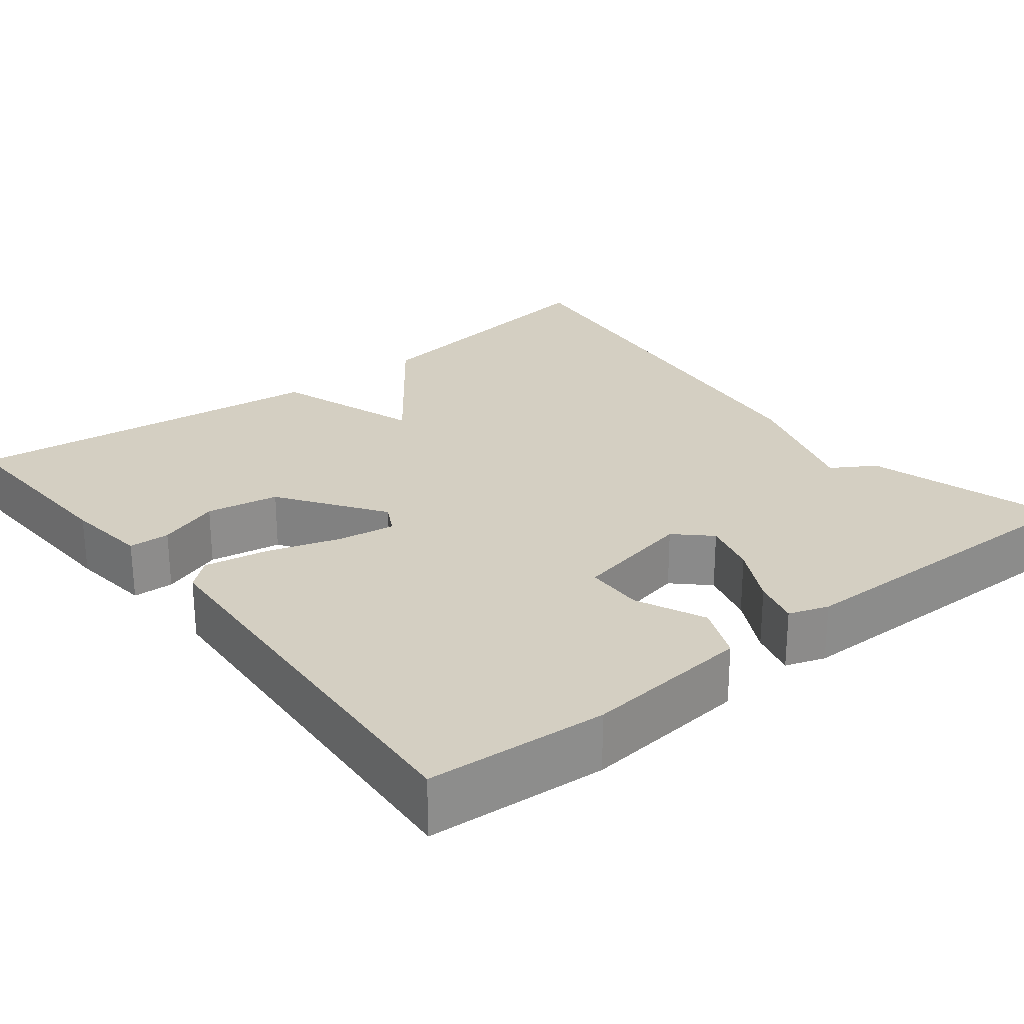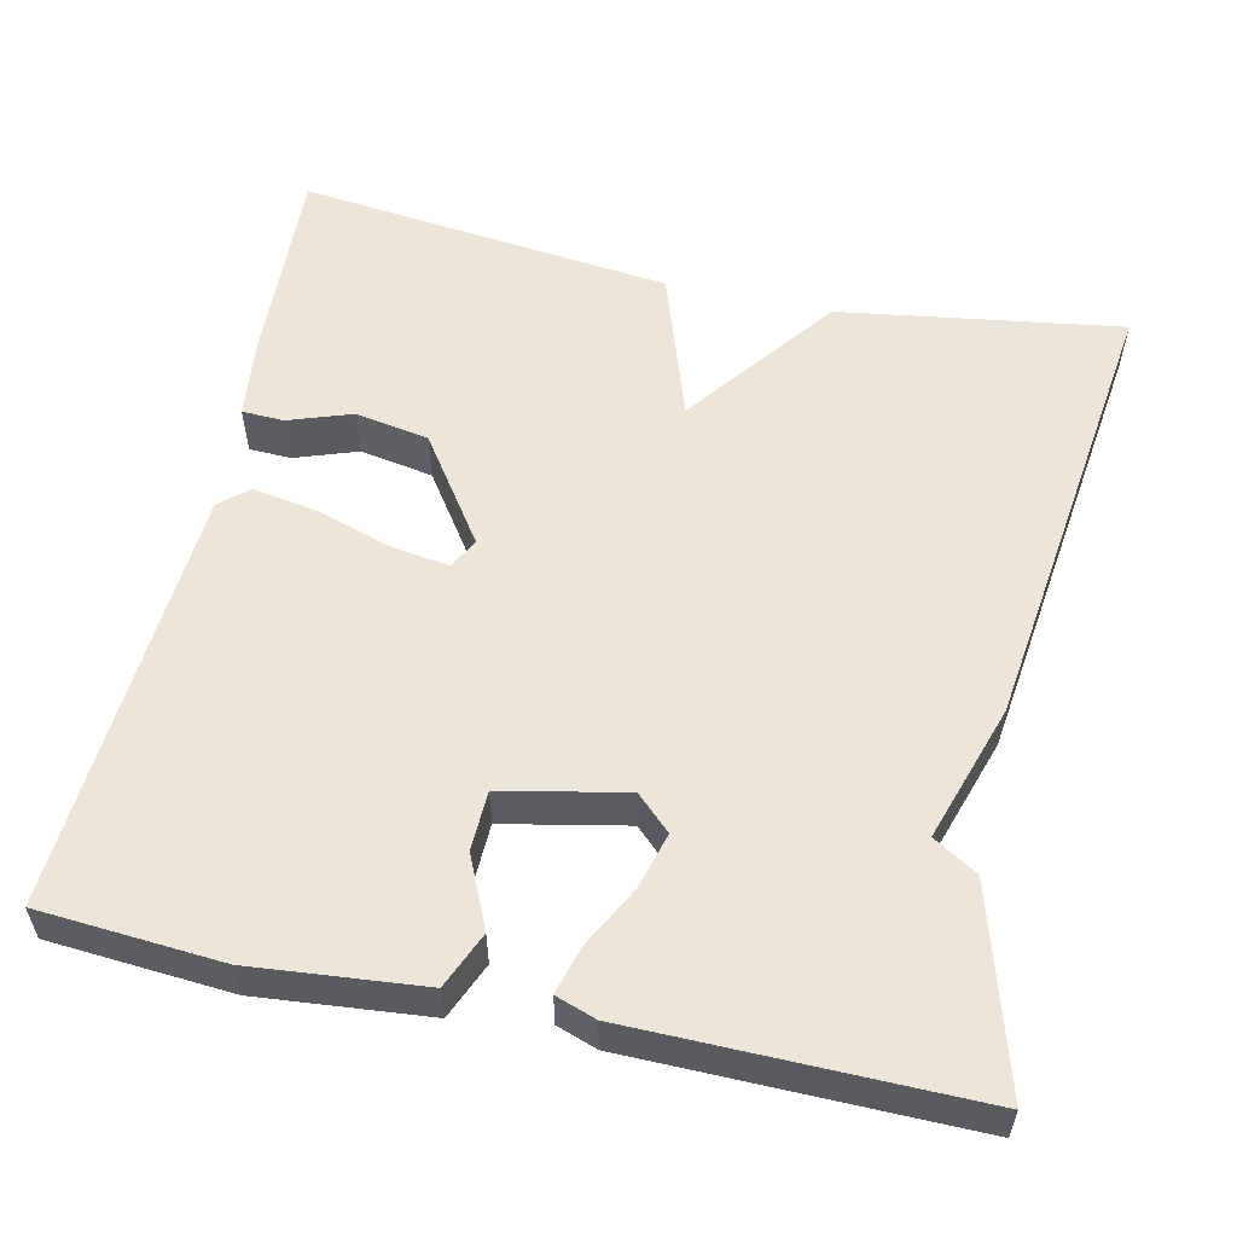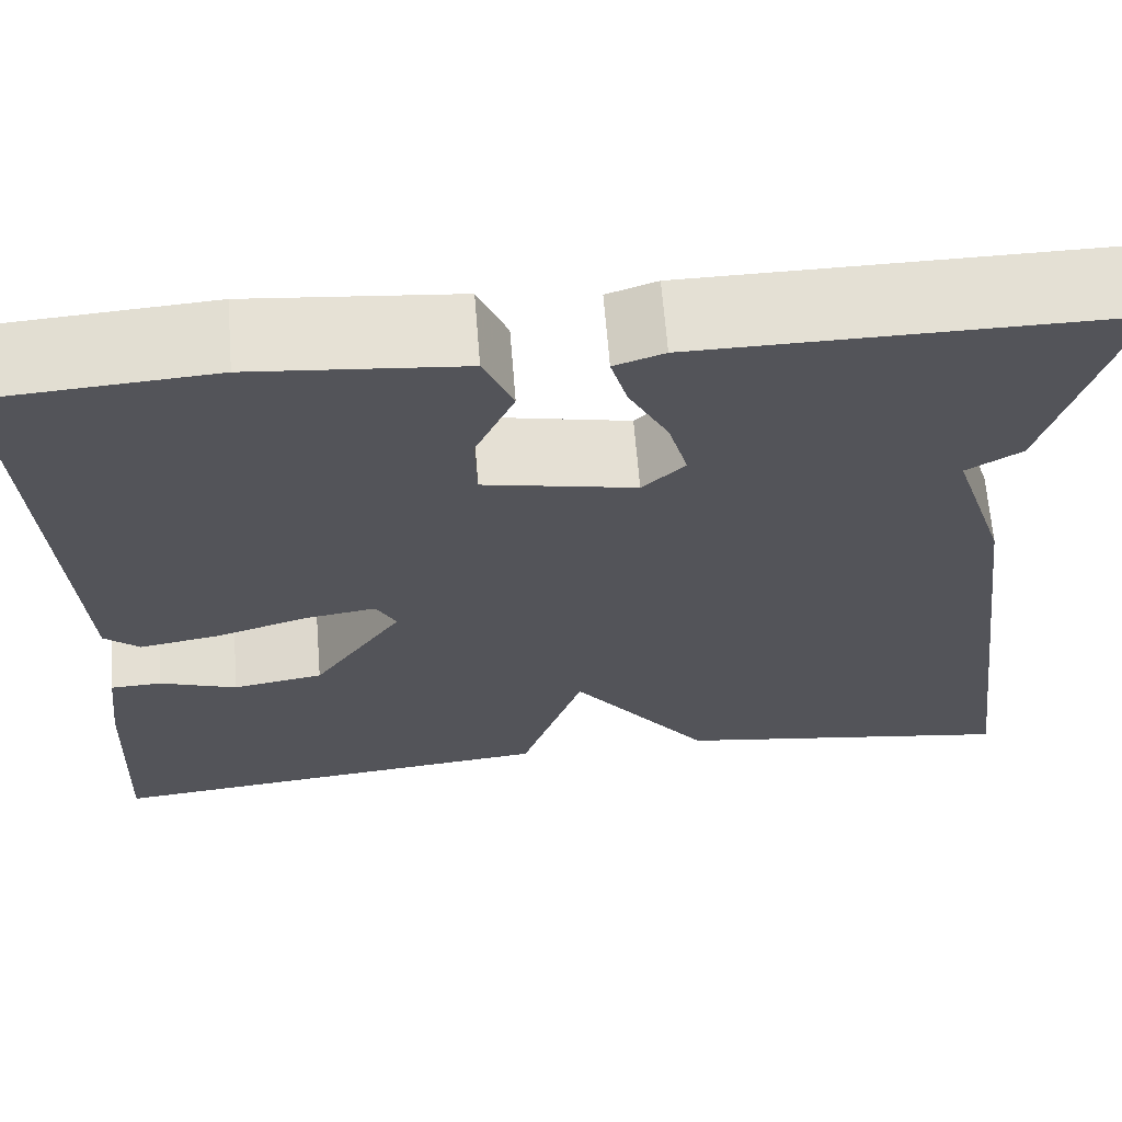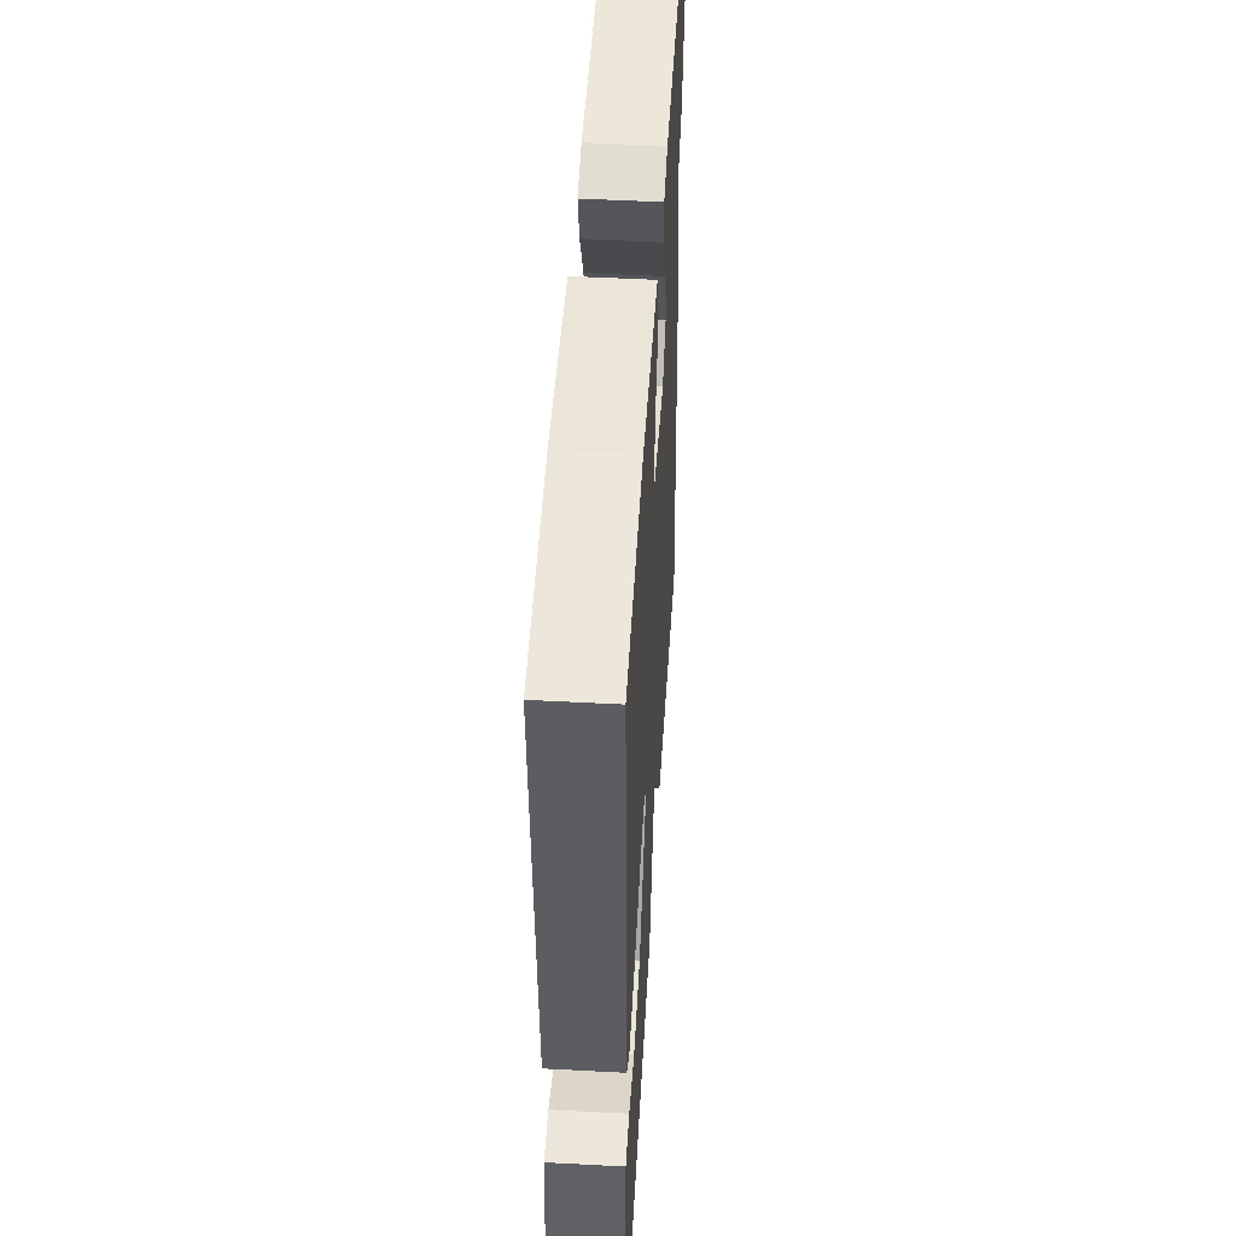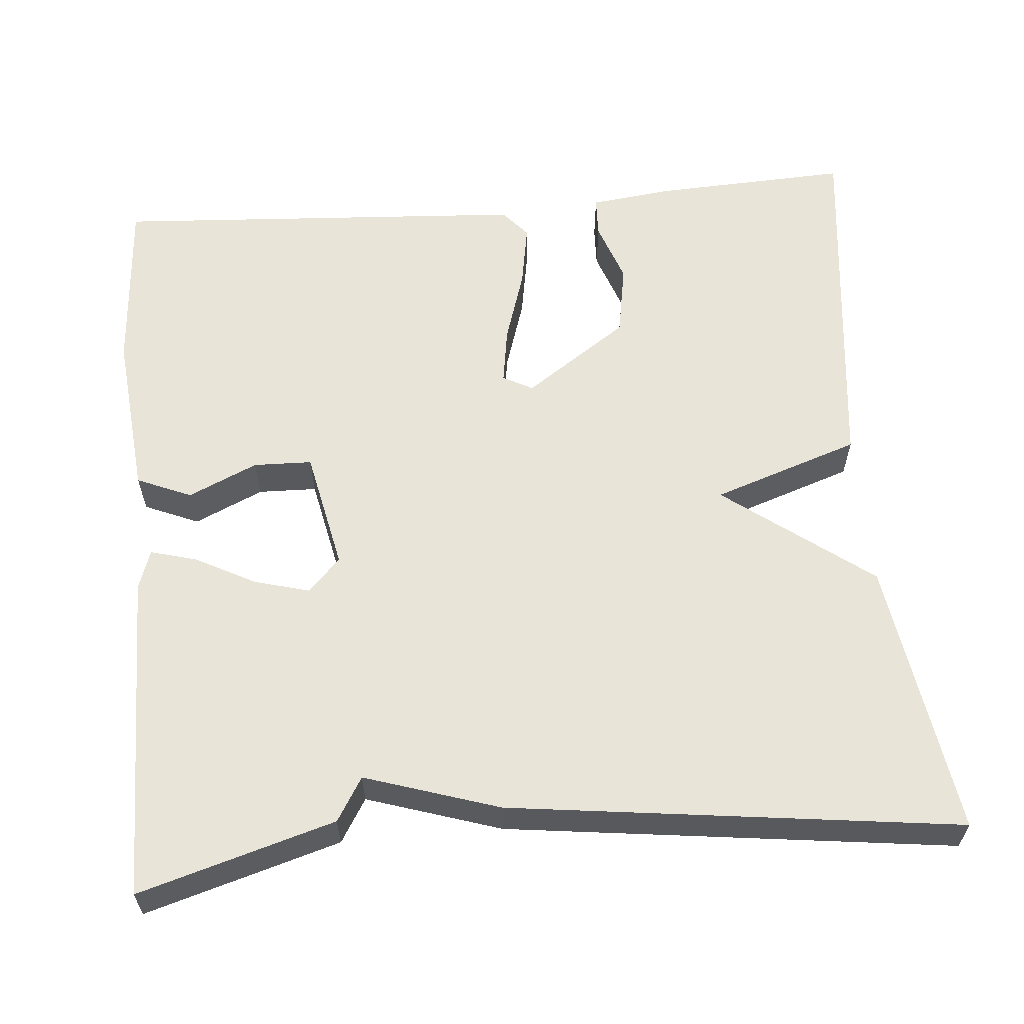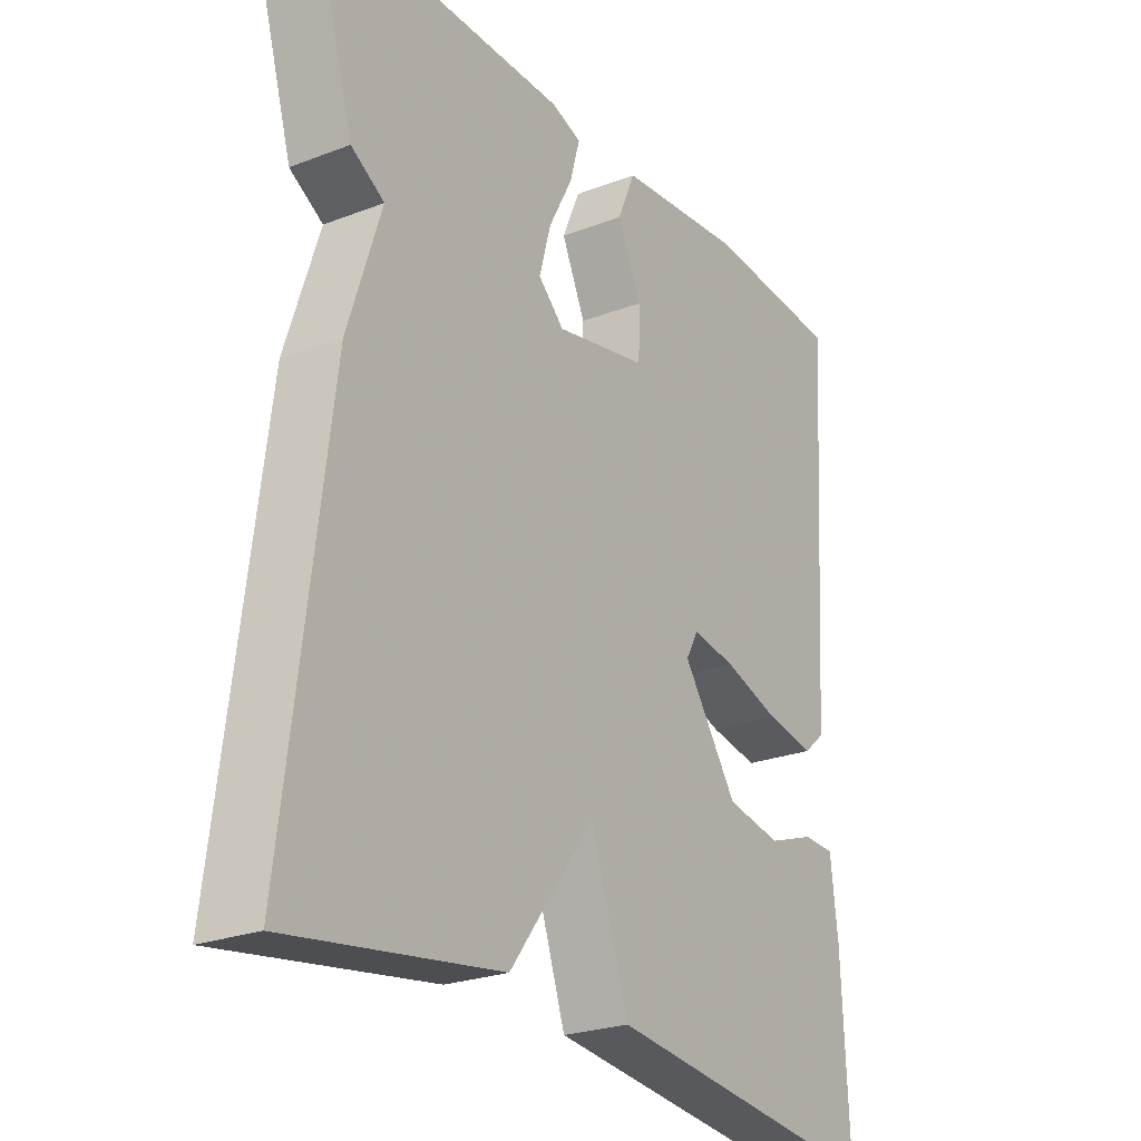
<metadata>
{"format":"obj","ext":"obj","renderer":"f3d","projection":"perspective","resolution":1024,"background":"white","views":[{"elev":25.8,"azim":-38.4,"up":"+Y"},{"elev":56.1,"azim":12.5,"up":"+Y"},{"elev":65.7,"azim":-4.6,"up":"+Z"},{"elev":49.3,"azim":-86.6,"up":"+Z"},{"elev":60.1,"azim":85.0,"up":"+Y"},{"elev":-24.6,"azim":122.2,"up":"+Z"}]}
</metadata>
<code>
v -0.5 0.07 -0.5
v -0.489 0.07 -0.257
v -0.477 0.07 -0.154
v -0.426 0.07 -0.152
v -0.349 0.07 -0.179
v -0.259 0.07 -0.163
v -0.17 0.07 -0.034
v -0.19 0.07 0.003
v -0.261 0.07 -0.008
v -0.352 0.07 -0.037
v -0.432 0.07 -0.051
v -0.467 0.07 -0.021
v -0.5 0.07 0.5
v -0.278 0.07 0.516
v -0.071 0.07 0.496
v -0.042 0.07 0.428
v -0.081 0.07 0.342
v -0.079 0.07 0.269
v 0.071 0.07 0.238
v 0.113 0.07 0.278
v 0.094 0.07 0.347
v 0.055 0.07 0.421
v 0.039 0.07 0.479
v 0.088 0.07 0.496
v 0.5 0.07 0.5
v 0.429 0.07 0.257
v 0.375 0.07 0.224
v 0.429 0.07 0.057
v 0.5 0.07 -0.5
v 0.156 0.07 -0.448
v 0.018 0.07 -0.265
v -0.044 0.07 -0.448
v -0.5 0 -0.5
v -0.489 0 -0.257
v -0.477 0 -0.154
v -0.426 0 -0.152
v -0.349 0 -0.179
v -0.259 0 -0.163
v -0.17 0 -0.034
v -0.19 0 0.003
v -0.261 0 -0.008
v -0.352 0 -0.037
v -0.432 0 -0.051
v -0.467 0 -0.021
v -0.5 0 0.5
v -0.278 0 0.516
v -0.071 0 0.496
v -0.042 0 0.428
v -0.081 0 0.342
v -0.079 0 0.269
v 0.071 0 0.238
v 0.113 0 0.278
v 0.094 0 0.347
v 0.055 0 0.421
v 0.039 0 0.479
v 0.088 0 0.496
v 0.5 0 0.5
v 0.429 0 0.257
v 0.375 0 0.224
v 0.429 0 0.057
v 0.5 0 -0.5
v 0.156 0 -0.448
v 0.018 0 -0.265
v -0.044 0 -0.448
f 1 2 3
f 32 1 3
f 31 32 3
f 29 30 31
f 28 29 31
f 27 28 31
f 25 26 27
f 24 25 27
f 23 24 27
f 22 23 27
f 21 22 27
f 20 21 27
f 19 20 27 31
f 18 19 31
f 15 16 17
f 14 15 17
f 13 14 17
f 12 13 17
f 11 12 17
f 10 11 17
f 9 10 17
f 8 9 17 18
f 7 8 18 31
f 3 4 5
f 31 3 5
f 31 5 6
f 6 7 31
f 35 34 33
f 35 33 64
f 35 64 63
f 63 62 61
f 63 61 60
f 63 60 59
f 59 58 57
f 59 57 56
f 59 56 55
f 59 55 54
f 59 54 53
f 59 53 52
f 63 59 52 51
f 63 51 50
f 49 48 47
f 49 47 46
f 49 46 45
f 49 45 44
f 49 44 43
f 49 43 42
f 49 42 41
f 50 49 41 40
f 63 50 40 39
f 37 36 35
f 37 35 63
f 38 37 63
f 63 39 38
f 1 33 34 2
f 2 34 35 3
f 3 35 36 4
f 4 36 37 5
f 5 37 38 6
f 6 38 39 7
f 7 39 40 8
f 8 40 41 9
f 9 41 42 10
f 10 42 43 11
f 11 43 44 12
f 12 44 45 13
f 13 45 46 14
f 14 46 47 15
f 15 47 48 16
f 16 48 49 17
f 17 49 50 18
f 18 50 51 19
f 19 51 52 20
f 20 52 53 21
f 21 53 54 22
f 22 54 55 23
f 23 55 56 24
f 24 56 57 25
f 25 57 58 26
f 26 58 59 27
f 27 59 60 28
f 28 60 61 29
f 29 61 62 30
f 30 62 63 31
f 31 63 64 32
f 32 64 33 1

</code>
